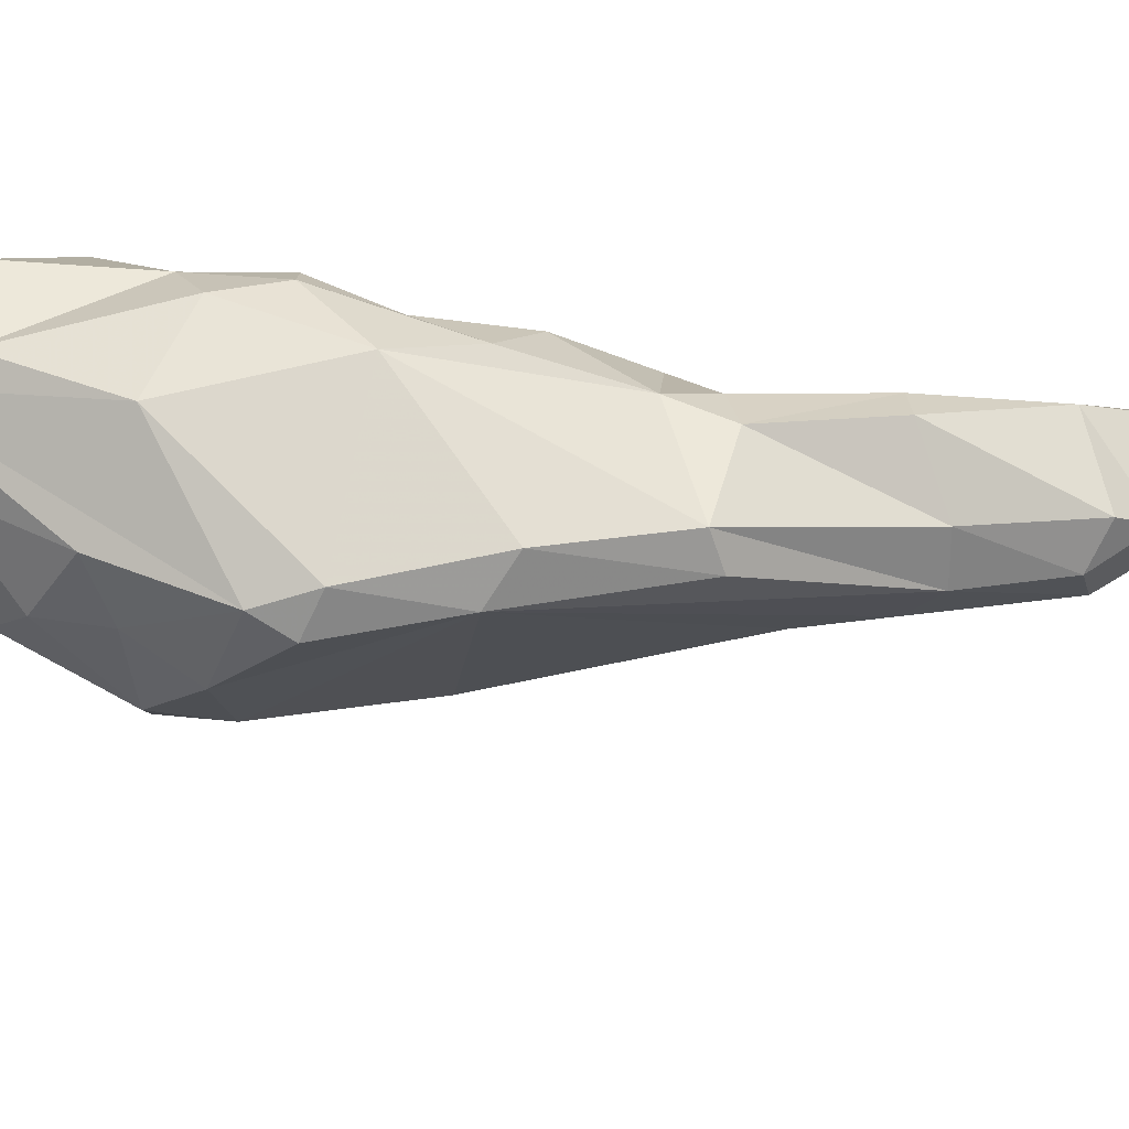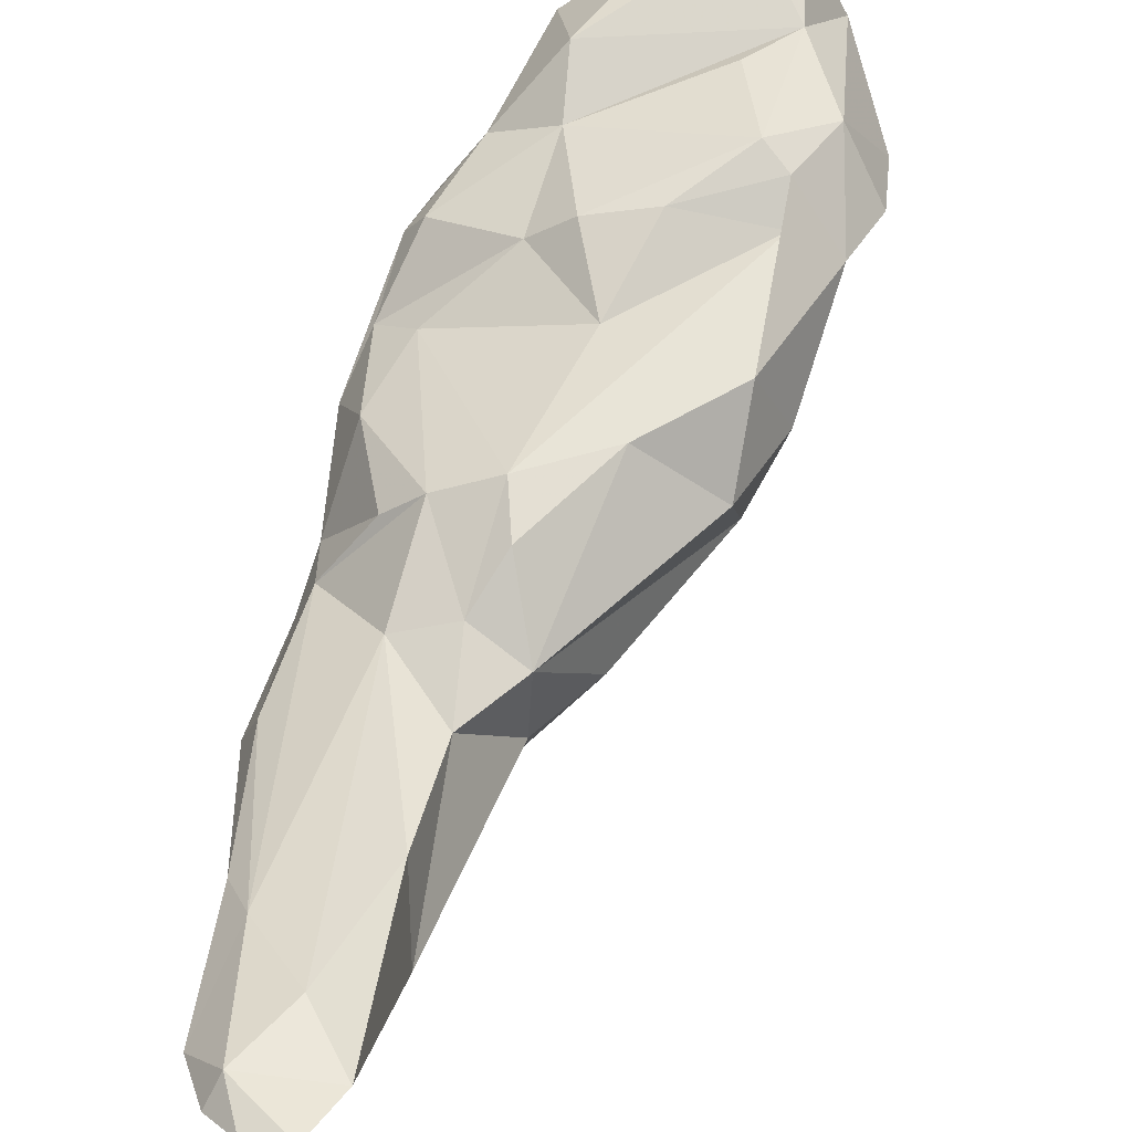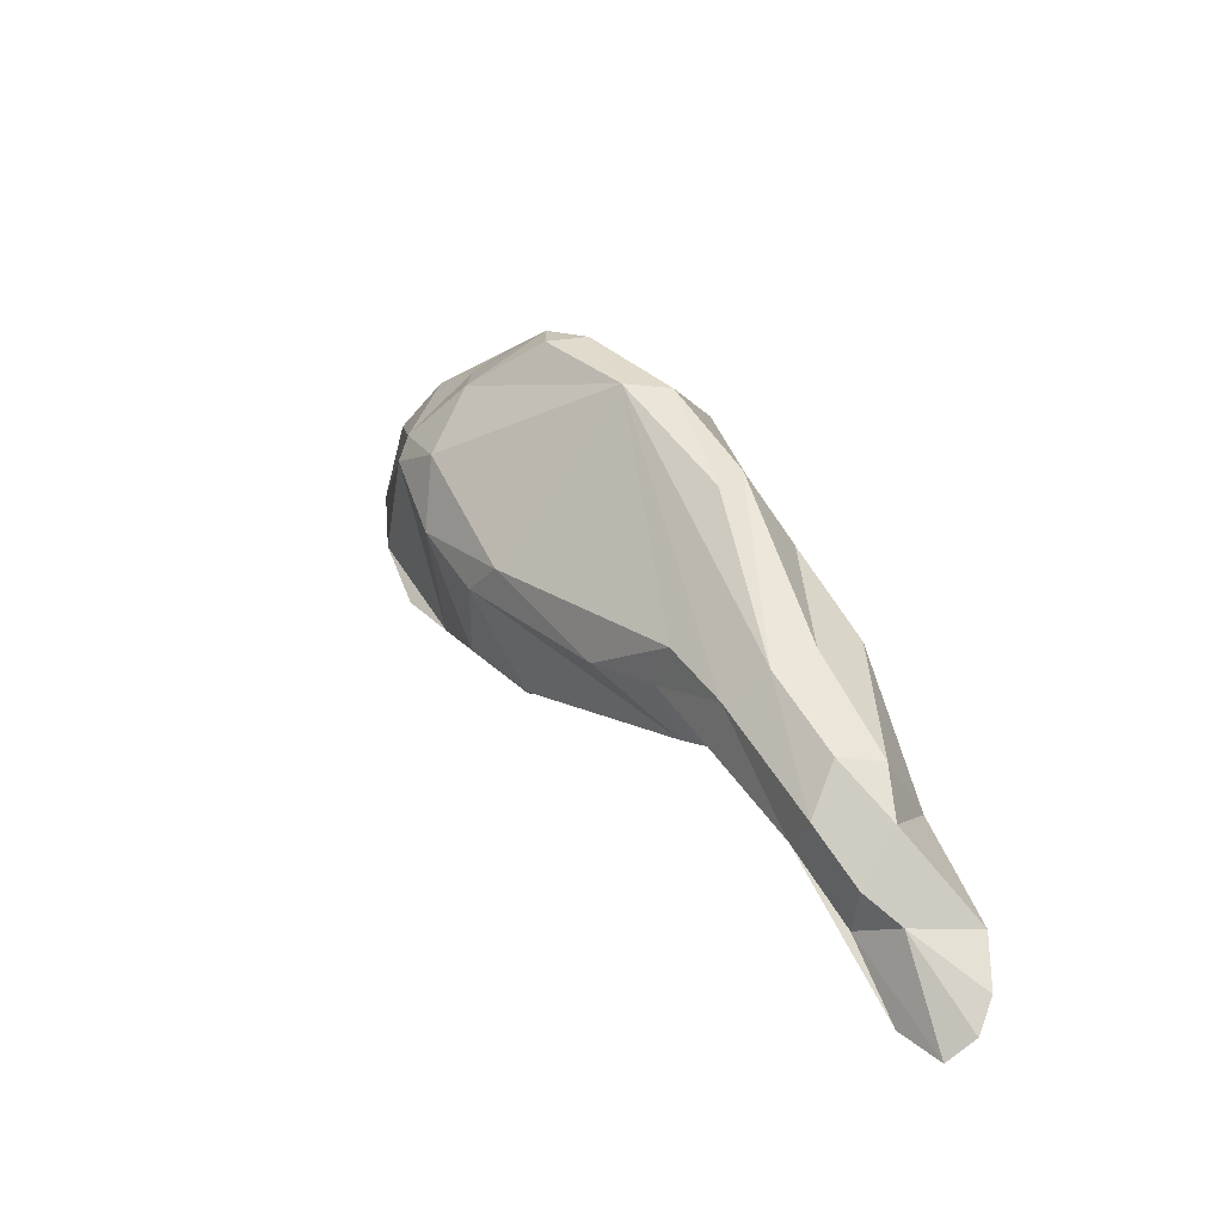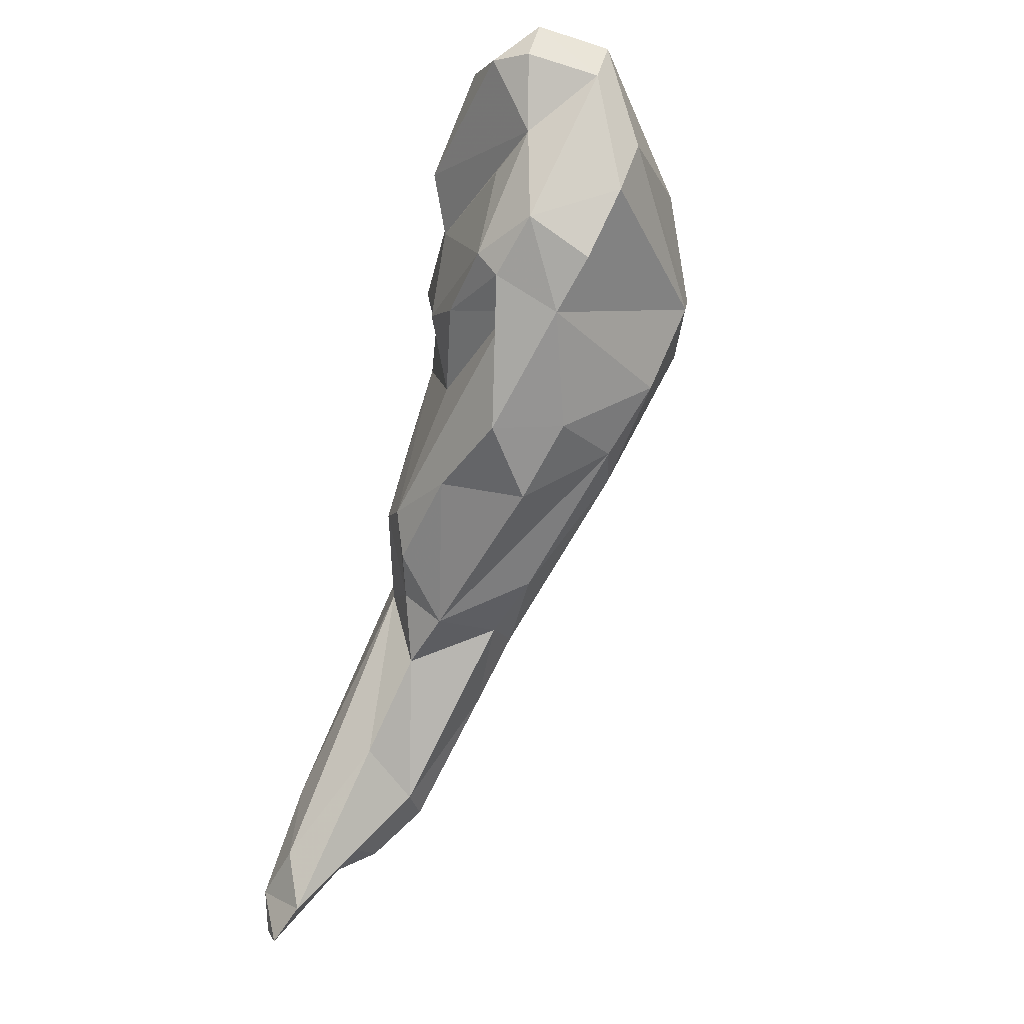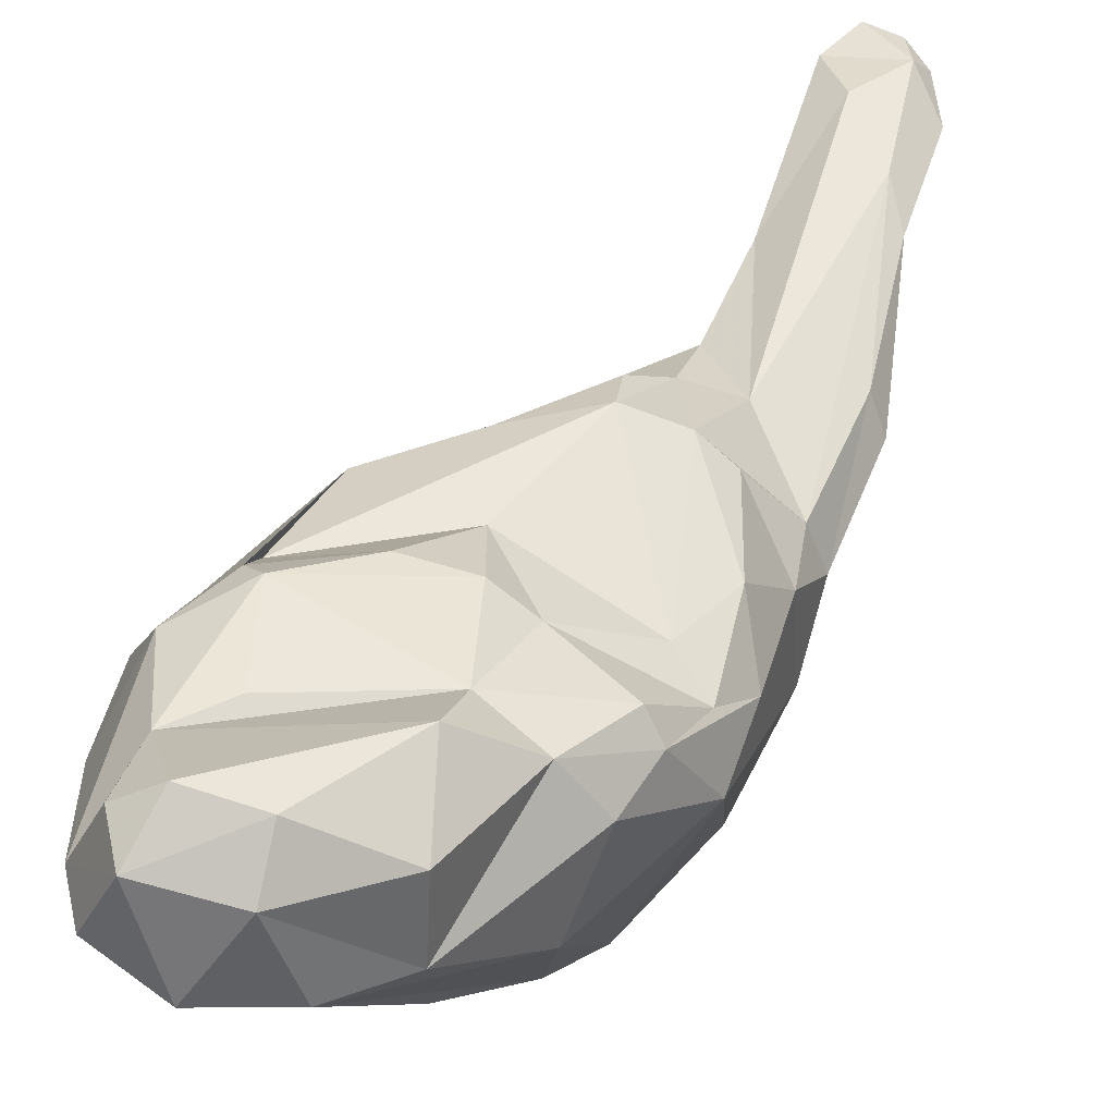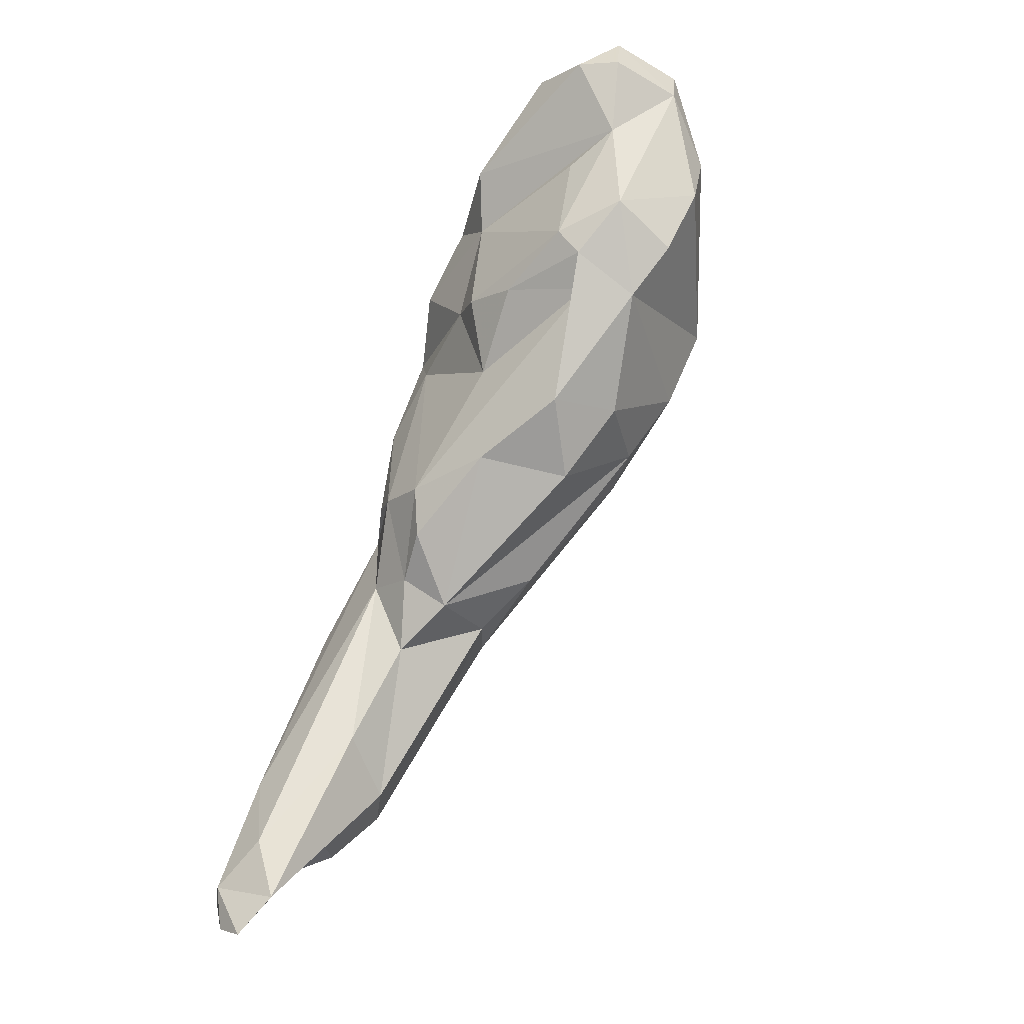
<metadata>
{"format":"obj","ext":"obj","renderer":"f3d","projection":"perspective","resolution":1024,"background":"white","views":[{"elev":-42.9,"azim":-125.2,"up":"+Z"},{"elev":56.7,"azim":-8.0,"up":"+Z"},{"elev":-51.0,"azim":-157.7,"up":"+Y"},{"elev":-9.6,"azim":57.7,"up":"+Y"},{"elev":35.4,"azim":-177.5,"up":"+Z"},{"elev":-22.4,"azim":35.9,"up":"+Y"}]}
</metadata>
<code>
v 274.5 258.5 60.57
v 274.9 256.3 61.62
v 275.6 257 62.39
v 276.5 262.2 60.83
v 276 264.1 59.41
v 276.2 263.1 55.2
v 276.6 270.7 55.6
v 276.4 260.8 56.28
v 275.8 255 62.28
v 277.2 270.5 57.22
v 277.3 258.2 58.99
v 277.3 254.6 62.65
v 278.6 275.9 53.77
v 277.9 259 62.15
v 278.4 259 57.4
v 278 263 54.13
v 279.3 275.9 55.71
v 279.4 276.6 49.82
v 278 268.4 53.25
v 279.5 261.2 55.35
v 279.7 278.1 54.68
v 279.4 259.2 59.49
v 281 264.2 59.24
v 281.2 272.3 57.99
v 280.8 261.9 56.7
v 278.8 256.2 62.12
v 281.8 286.6 53.29
v 281.7 281.6 48.08
v 280.8 283.4 54.59
v 282.9 276.2 59.32
v 281.5 276.5 58.09
v 281.3 281 57.05
v 279.7 267.1 52.57
v 280.3 275.3 49.29
v 282.1 267 53.32
v 285.1 285.9 46.86
v 283.6 288.5 56.59
v 283.6 272.1 58.59
v 282.8 268.8 57.82
v 286.4 291.8 51.95
v 283.7 281.6 47.06
v 283.8 270.2 52.44
v 283.5 284.1 57.08
v 282.2 285.5 55.76
v 286.9 285.6 46.19
v 284.2 288 57.81
v 285.2 273.8 59.72
v 287.1 287.4 46.69
v 284.9 290.8 55.81
v 285.2 270.4 54.27
v 287.1 285.8 58.93
v 291.3 277.6 51.31
v 286.6 291 58.13
v 288.8 285.4 60.19
v 285.4 270.6 57.66
v 289 281.7 59.4
v 293.5 283.9 48.7
v 291.3 286.2 47.3
v 291.6 289 48.46
v 287.9 272.5 53.86
v 292.7 297.3 54.61
v 290.2 291.3 49.2
v 285.4 276 60.15
v 289.8 295.7 54.64
v 293.1 278.5 52.55
v 289.1 276.9 59.76
v 292.3 276.1 57.02
v 288.9 289.7 59.52
v 293.9 297.9 58.46
v 291.5 285 60.72
v 289.6 295.9 58.28
v 293.8 291 49.54
v 296.2 298 55.13
v 293.4 296.5 60.51
v 295.3 284.2 59.79
v 289.6 292.5 60.54
v 296.6 291 51.1
v 294.9 291.1 60.22
v 294.7 279.2 56.3
v 293.5 294.7 52.34
v 295.6 285.8 60.64
v 294.8 281.7 51.12
v 295.7 285.7 49.61
v 294.8 286.9 61.2
v 296.2 296.1 61.19
v 294.9 286.4 48.91
v 293.3 279 59.44
v 297.2 284 58.3
v 299.5 292 55.19
v 297.3 292.5 59.93
v 298.9 296.7 56.45
v 297.9 296 60.33
v 297.8 288.2 60.15
v 297.4 297.7 59.38
v 299.8 289.5 56.43
v 299.4 295 57.41
v 299 286.3 57.71
g foo
f 6 16 8
f 15 8 16
f 16 6 19
f 20 15 16
f 20 16 33
f 33 16 19
f 33 18 34
f 33 19 18
f 28 34 18
f 25 15 20
f 20 33 35
f 25 20 35
f 41 34 28
f 41 28 36
f 35 33 41
f 41 33 34
f 35 50 25
f 42 35 41
f 50 35 42
f 41 36 45
f 48 45 36
f 42 41 52
f 57 41 58
f 58 41 45
f 58 48 59
f 58 45 48
f 52 41 57
f 50 42 60
f 60 42 52
f 52 65 60
f 86 58 59
f 57 58 86
f 65 52 82
f 82 52 57
f 83 82 57
f 57 86 83
f 8 1 5
f 9 2 11
f 11 2 1
f 11 1 8
f 5 6 8
f 6 5 7
f 6 7 19
f 15 11 8
f 13 19 7
f 12 9 11
f 18 19 13
f 22 12 11
f 15 22 11
f 18 13 21
f 18 27 28
f 18 21 27
f 22 26 12
f 25 22 15
f 25 26 22
f 36 28 27
f 26 25 23
f 25 39 23
f 25 50 39
f 39 50 55
f 59 48 62
f 50 60 55
f 59 62 72
f 65 55 60
f 65 67 55
f 86 59 72
f 86 72 77
f 65 79 67
f 82 79 65
f 83 86 89
f 86 77 89
f 79 82 88
f 83 88 82
f 88 83 95
f 3 2 9
f 1 2 3
f 1 3 4
f 5 1 4
f 5 4 10
f 7 5 10
f 13 7 10
f 12 3 9
f 26 3 12
f 3 26 14
f 4 3 14
f 10 4 17
f 13 10 17
f 17 21 13
f 4 14 24
f 17 4 24
f 21 32 29
f 27 21 29
f 14 26 23
f 24 14 23
f 21 17 31
f 17 30 31
f 17 24 30
f 40 36 27
f 24 39 38
f 24 23 39
f 30 24 38
f 36 40 48
f 39 55 38
f 38 55 47
f 61 48 40
f 48 61 62
f 55 66 47
f 72 62 80
f 62 61 80
f 66 55 67
f 72 80 77
f 66 67 87
f 91 77 80
f 79 87 67
f 77 91 89
f 87 79 88
f 83 89 95
f 95 97 88
f 32 21 31
f 29 32 44
f 29 37 27
f 44 37 29
f 44 32 43
f 37 44 46
f 27 49 40
f 37 49 27
f 32 31 30
f 32 30 43
f 43 30 63
f 64 40 49
f 63 30 38
f 43 63 56
f 63 38 47
f 61 40 64
f 43 56 51
f 63 47 66
f 51 56 54
f 56 70 54
f 80 61 73
f 66 87 63
f 56 63 75
f 56 75 70
f 75 63 87
f 75 81 70
f 80 73 91
f 75 87 81
f 87 88 81
f 81 88 93
f 95 96 93
f 95 89 96
f 96 89 91
f 88 97 93
f 95 93 97
f 37 46 53
f 49 37 53
f 51 44 43
f 46 44 51
f 64 49 53
f 53 46 68
f 53 71 64
f 46 51 68
f 51 54 68
f 69 64 71
f 69 61 64
f 54 70 84
f 68 84 78
f 68 54 84
f 73 61 69
f 68 78 90
f 68 90 76
f 94 73 69
f 84 70 81
f 91 73 94
f 78 84 90
f 84 81 93
f 90 84 93
f 92 90 96
f 92 96 94
f 94 96 91
f 93 96 90
f 76 71 53
f 53 68 76
f 71 76 74
f 74 69 71
f 74 76 85
f 74 85 94
f 74 94 69
f 85 76 90
f 85 90 92
f 85 92 94
g

</code>
